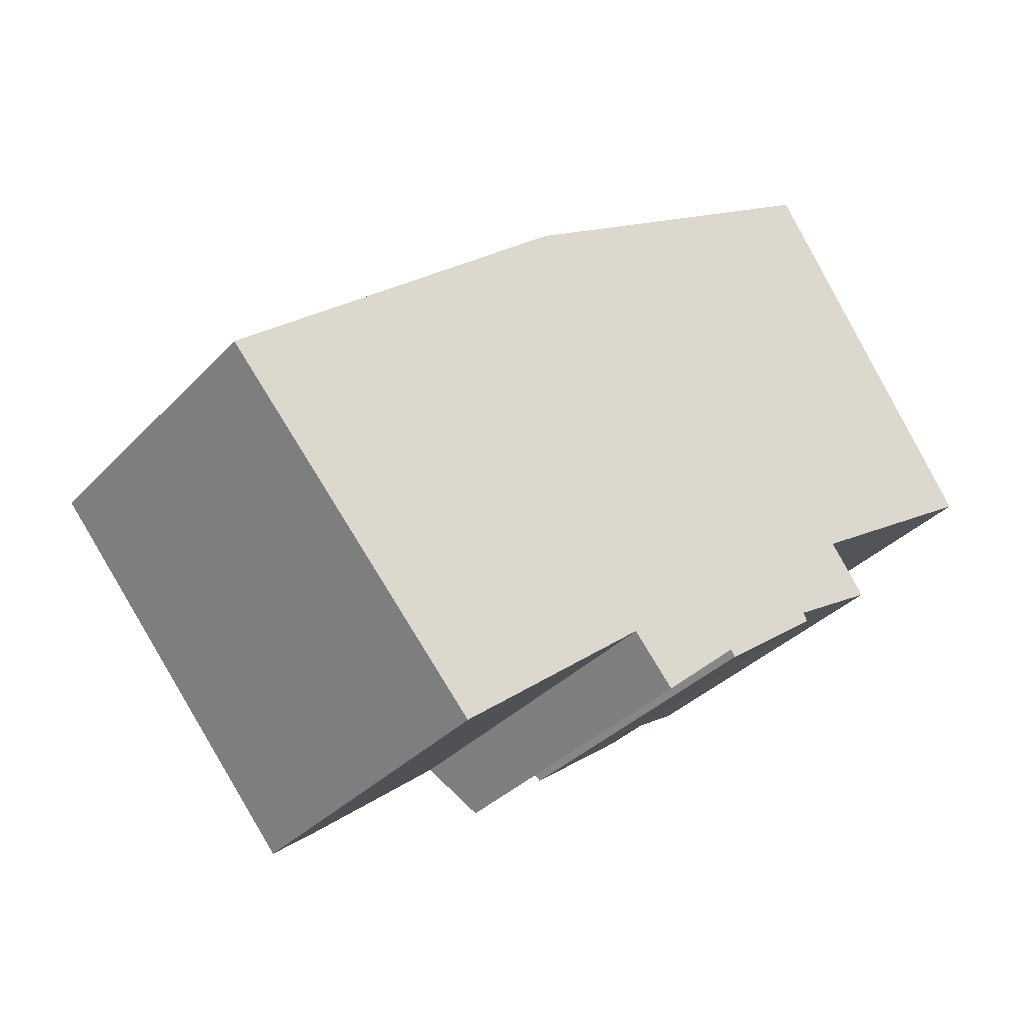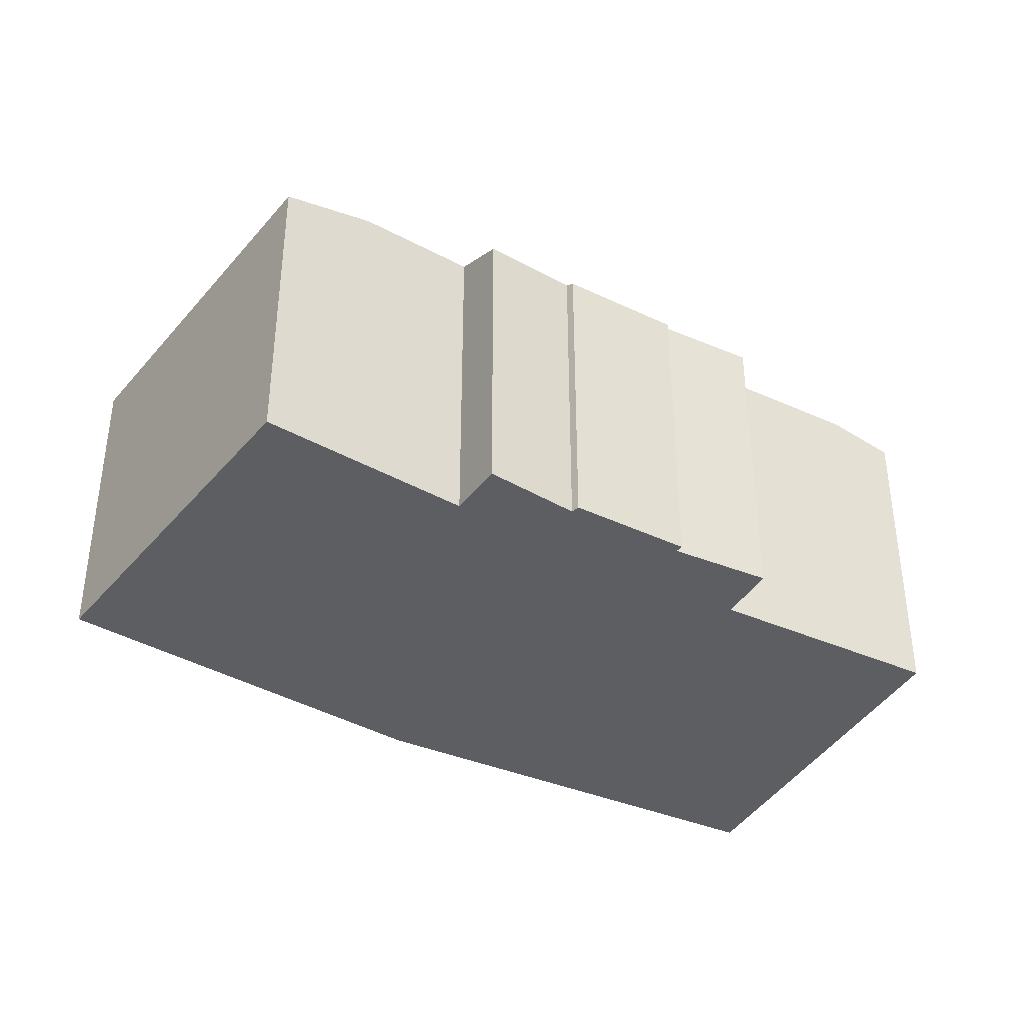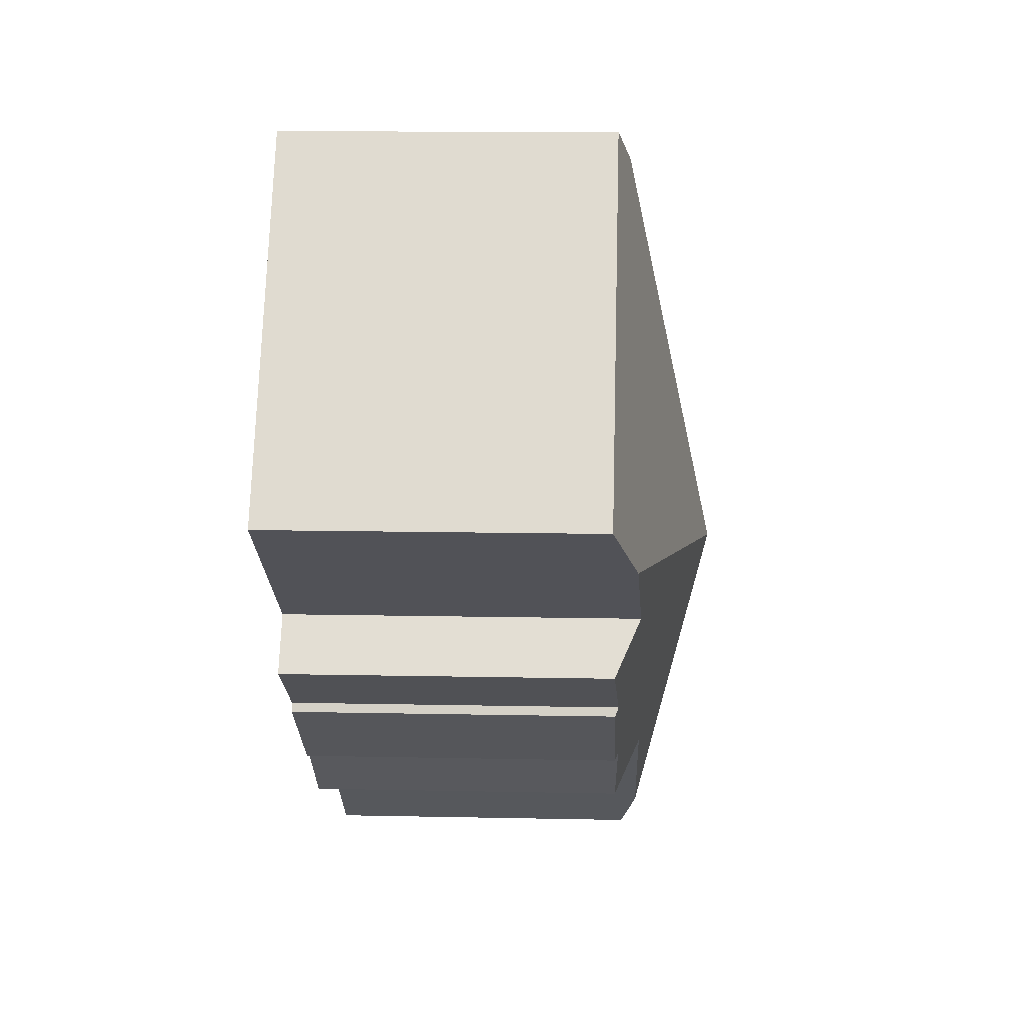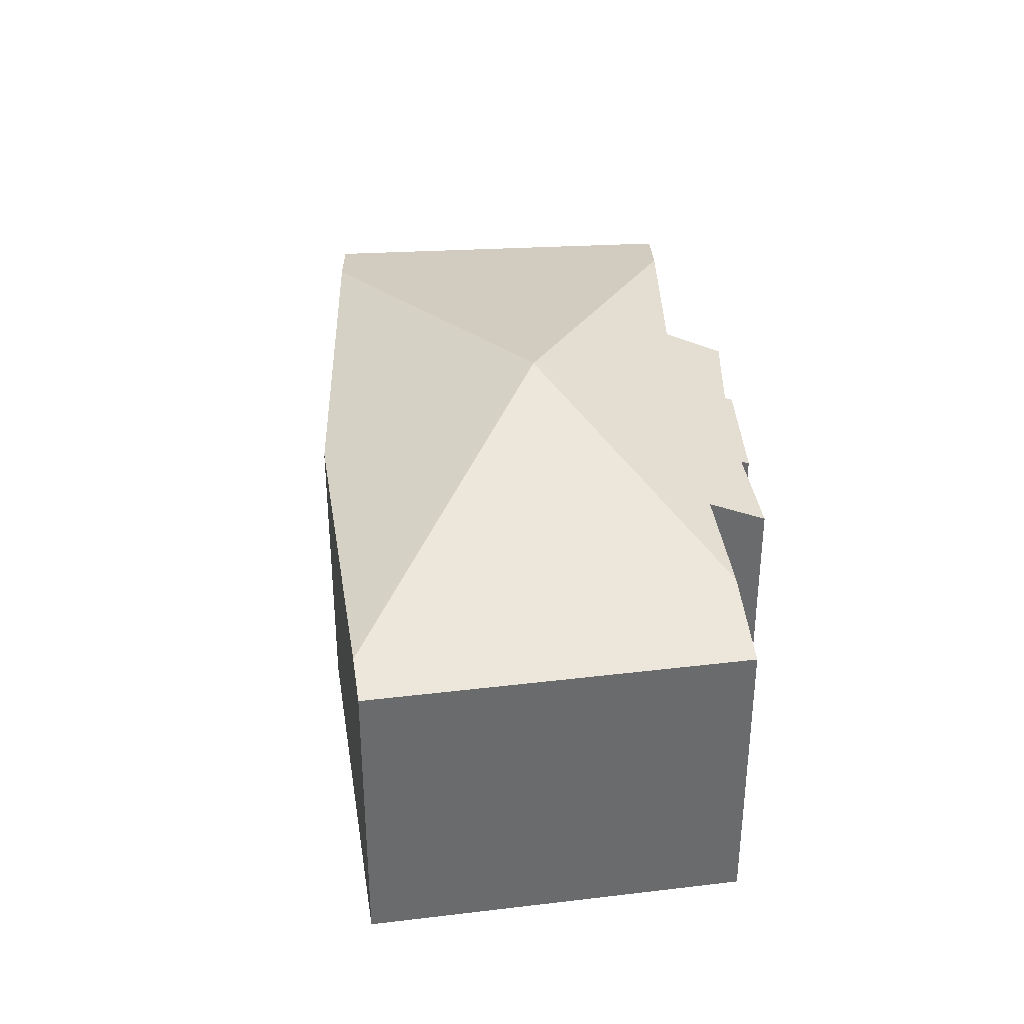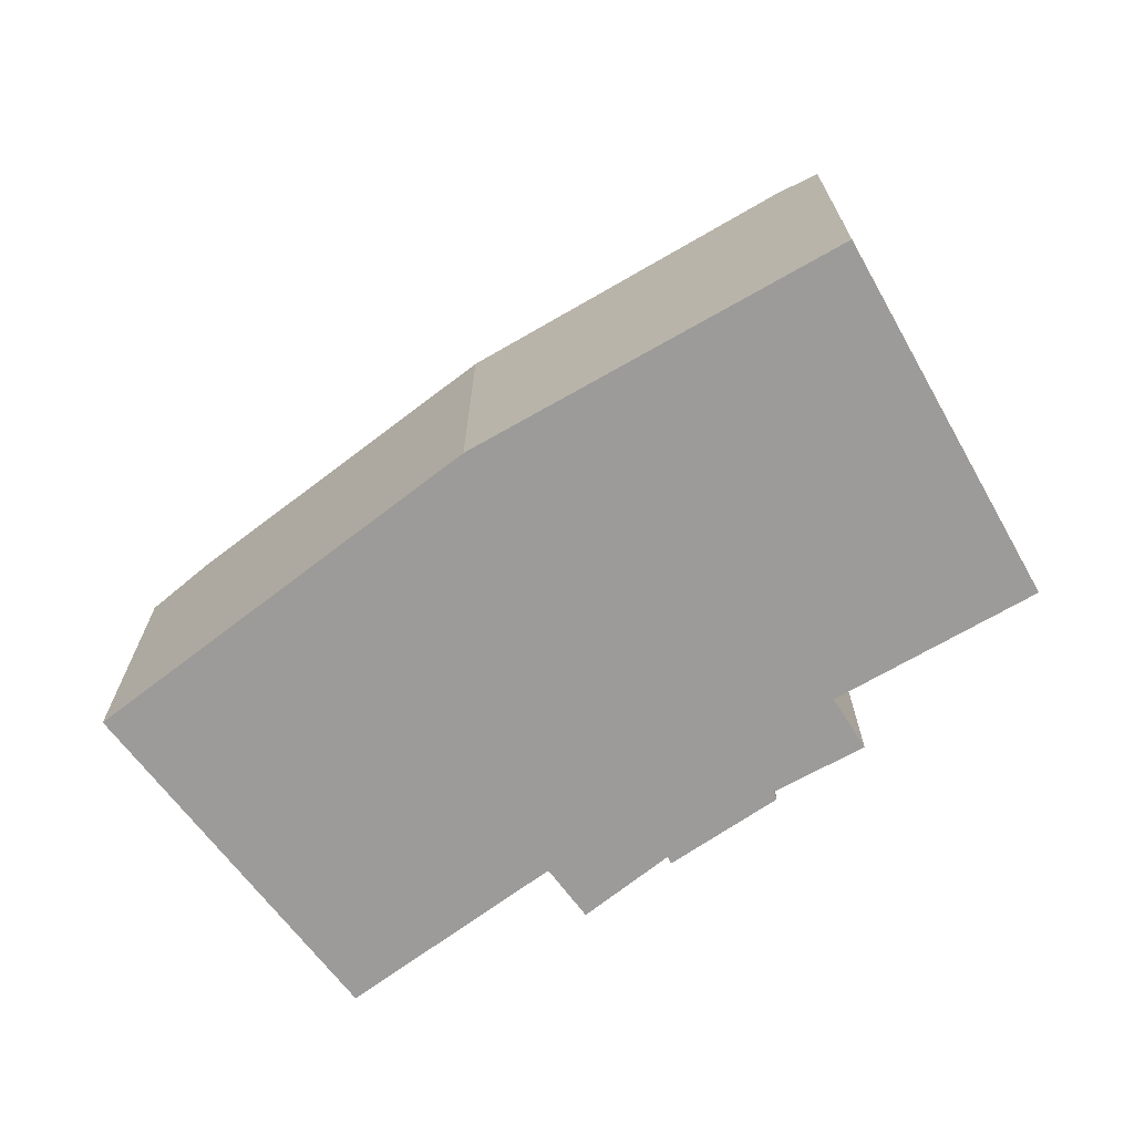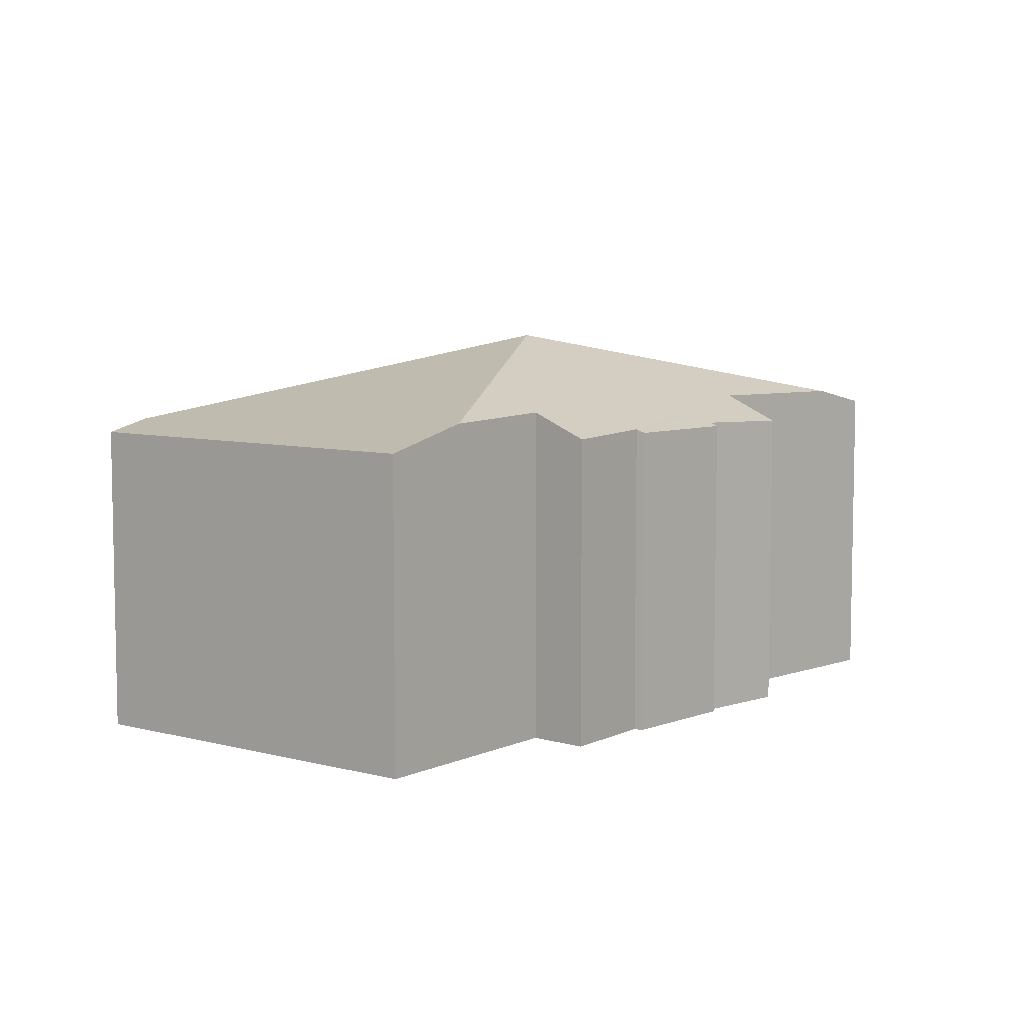
<metadata>
{"format":"obj","ext":"obj","renderer":"f3d","projection":"perspective","resolution":1024,"background":"white","views":[{"elev":-34.1,"azim":-35.9,"up":"+Z"},{"elev":-39.1,"azim":111.8,"up":"+Y"},{"elev":11.5,"azim":93.0,"up":"+Z"},{"elev":37.2,"azim":48.7,"up":"+Y"},{"elev":-69.8,"azim":-3.0,"up":"+Y"},{"elev":7.1,"azim":95.1,"up":"+Y"}]}
</metadata>
<code>
v  13.09 11.59 2.587
v  12.51 9.643 -3.925
v  8.67 9.553 -7.093
v  20.09 9.638 1.748
v  23.03 9.544 3.662
v  15.85 9.034 -3.324
v  13.65 8.935 -5.284
v  18.78 8.956 -1.364
v  18.68 9.054 -1.131
v  21.08 8.953 0.354
v  15.97 8.943 -3.516
v  7.158 9.109 -8.339
v  2.784 8.89 -3.243
v  1.554 9.214 1.337
v  0 8.751 5.358e-16
v  0.468 8.89 0.403
v  8.846 8.958 7.61
v  9.652 8.93 8.303
v  18.22 9.228 13.81
v  10.11 8.946 8.6
v  25.35 8.913 5.173
v  19.39 8.913 14.56
v  18.68 6.925e-17 -1.131
v  21.08 -2.168e-17 0.354
v  18.78 8.352e-17 -1.364
v  15.97 2.153e-16 -3.516
v  15.85 2.035e-16 -3.324
v  13.65 3.236e-16 -5.284
v  12.51 2.403e-16 -3.925
v  7.158 5.106e-16 -8.339
v  8.67 4.343e-16 -7.093
v  25.35 -3.168e-16 5.173
v  20.09 -1.07e-16 1.748
v  23.03 -2.242e-16 3.662
v  19.39 -8.914e-16 14.56
v  0 0 0
v  2.784 1.986e-16 -3.243
v  9.652 -5.084e-16 8.303
v  1.554 -8.187e-17 1.337
v  0.468 -2.468e-17 0.403
v  8.846 -4.66e-16 7.61
v  10.11 -5.266e-16 8.6
v  18.22 -8.457e-16 13.81
g defaultobject
f 1 2 3
f 2 1 4
f 4 1 5
f 2 6 7
f 6 2 8
f 8 2 9
f 9 2 10
f 10 2 4
f 8 11 6
f 12 1 3
f 1 12 13
f 1 13 14
f 14 13 15
f 14 15 16
f 17 1 14
f 1 17 18
f 1 18 19
f 19 18 20
f 21 19 22
f 19 21 1
f 1 21 5
f 10 23 9
f 23 10 24
f 25 11 8
f 11 25 26
f 27 7 6
f 7 27 28
f 29 3 2
f 3 29 12
f 12 29 30
f 30 29 31
f 32 5 21
f 5 32 4
f 4 32 33
f 33 32 34
f 23 8 9
f 8 23 25
f 35 21 22
f 21 35 32
f 33 10 4
f 10 33 24
f 11 27 6
f 27 11 26
f 7 29 2
f 29 7 28
f 30 13 12
f 13 30 15
f 15 30 36
f 36 30 37
f 36 16 15
f 16 36 14
f 14 36 17
f 17 36 18
f 18 36 38
f 38 36 39
f 39 36 40
f 38 39 41
f 38 20 18
f 20 38 19
f 19 38 42
f 19 42 43
f 19 43 22
f 22 43 35
f 43 32 35
f 32 43 42
f 32 42 34
f 34 42 33
f 33 42 24
f 24 42 23
f 23 42 38
f 23 38 41
f 23 41 25
f 25 41 26
f 26 41 27
f 39 27 41
f 27 39 29
f 29 39 31
f 31 39 40
f 31 40 36
f 31 36 37
f 31 37 30
f 28 27 29

</code>
